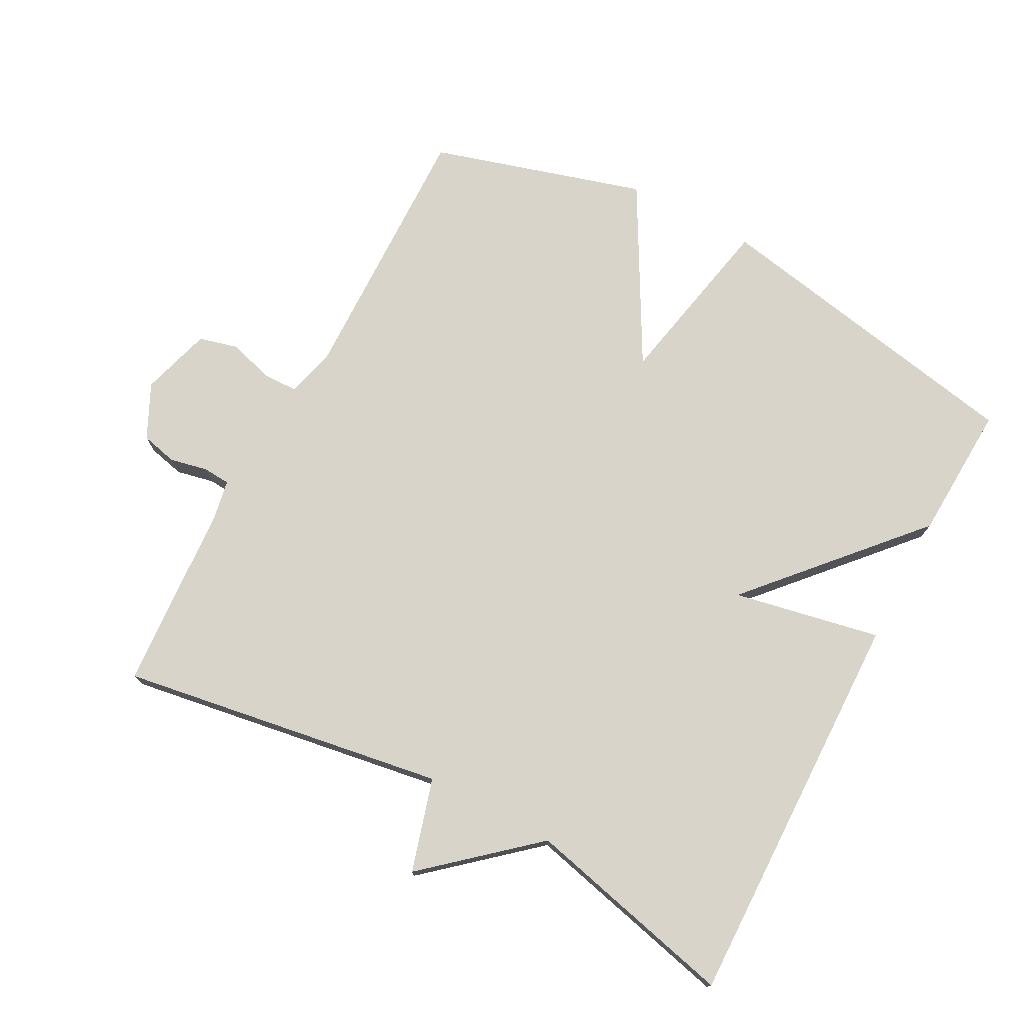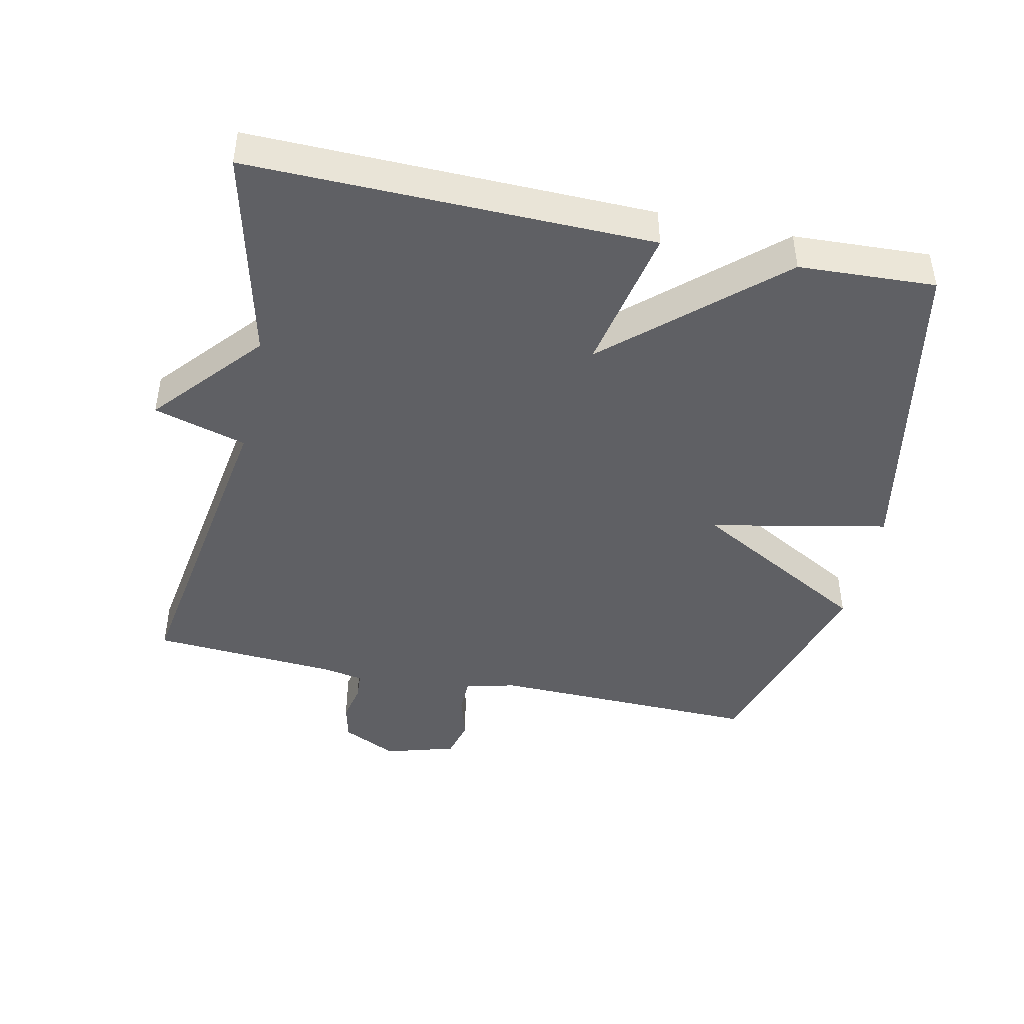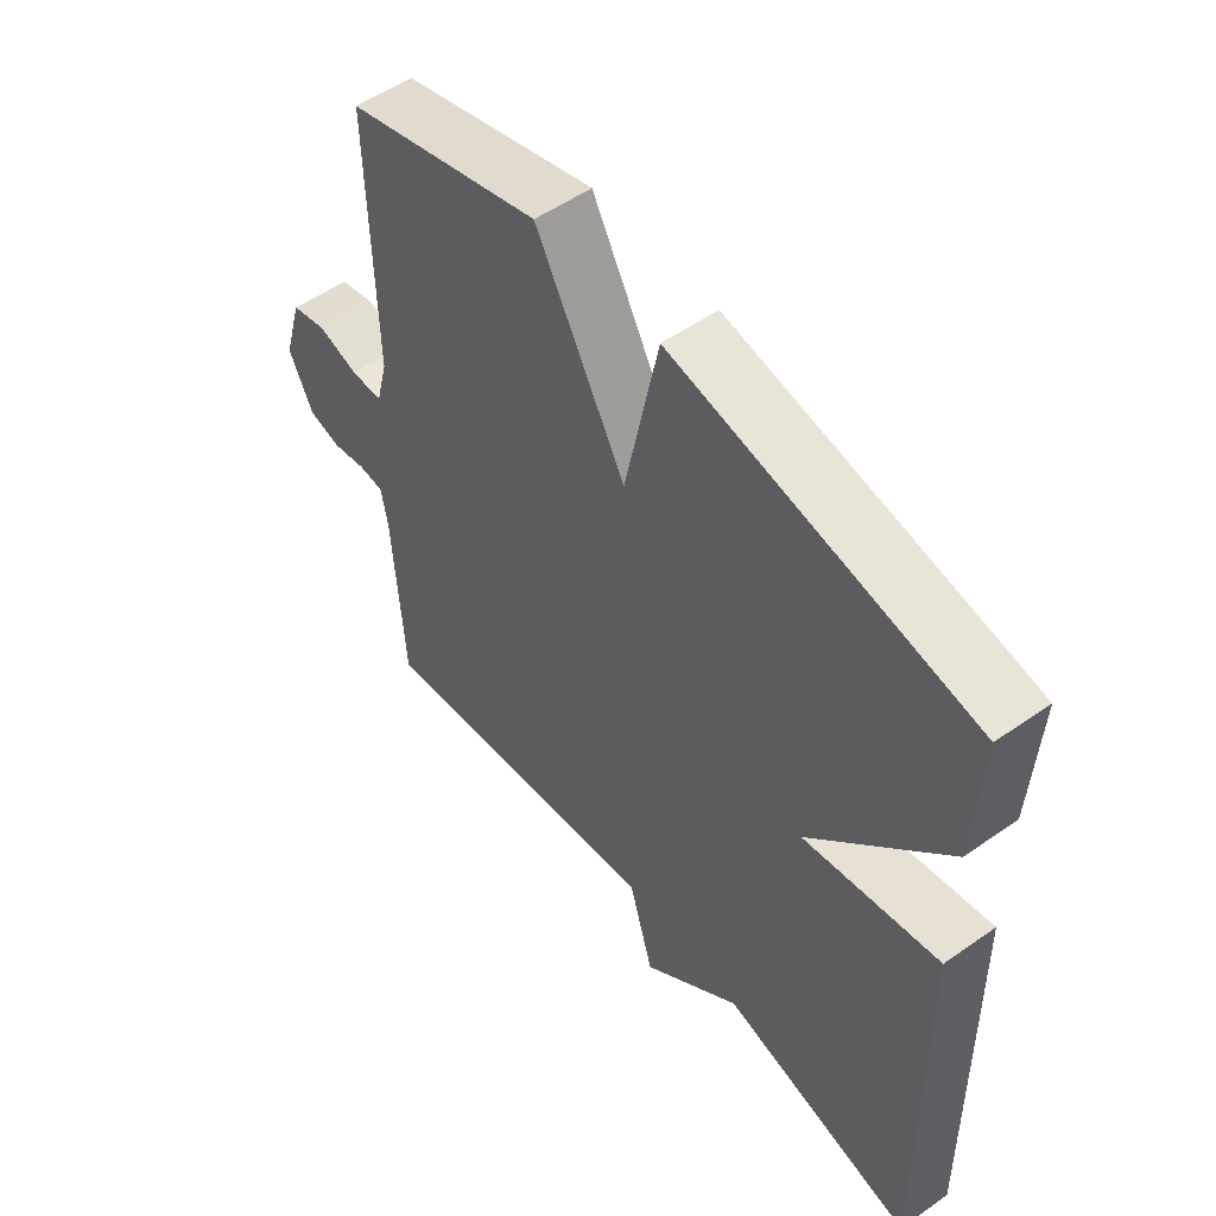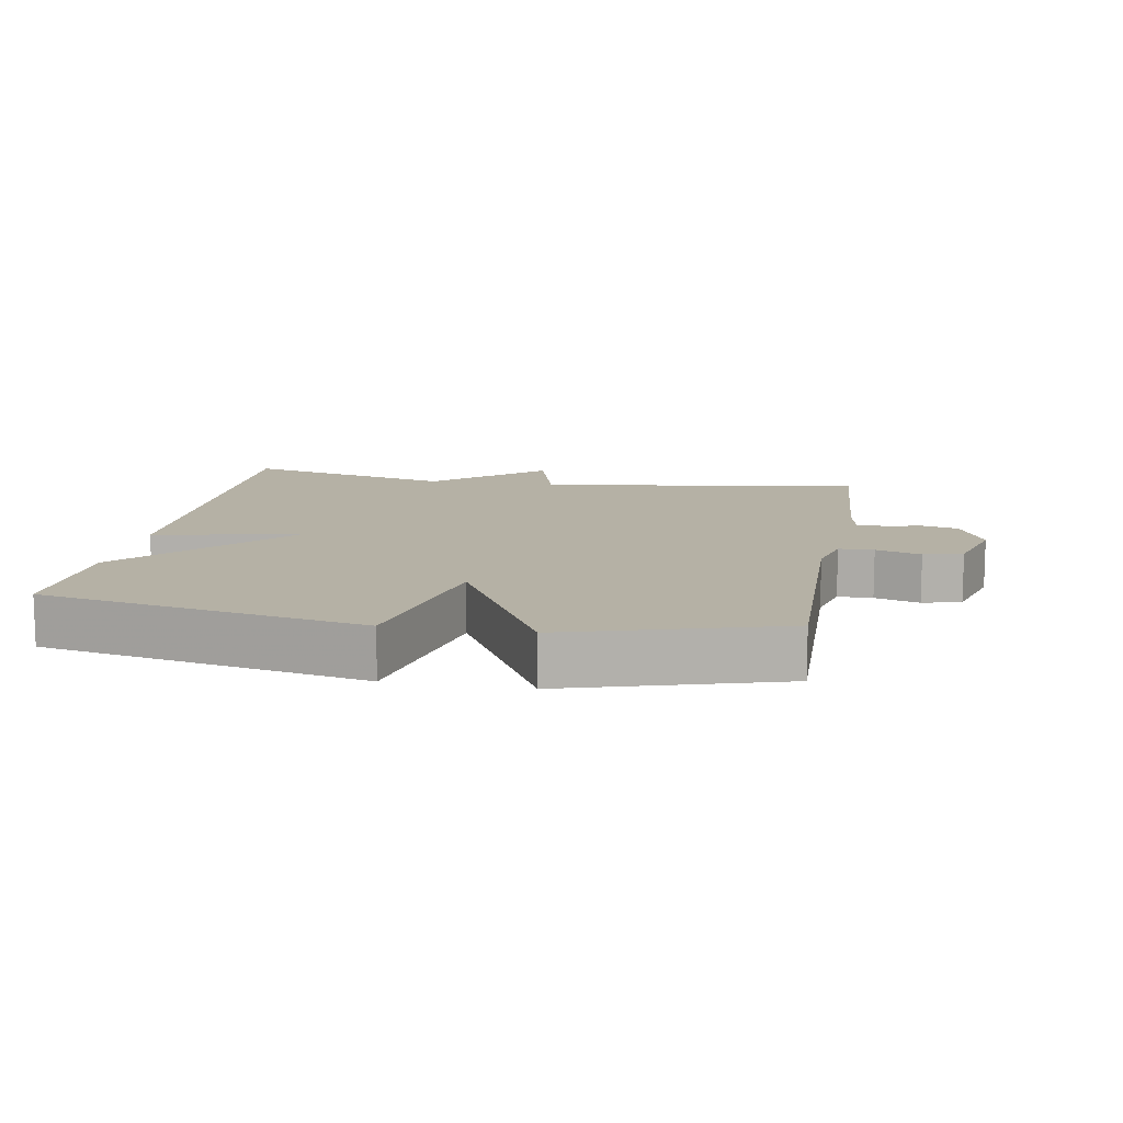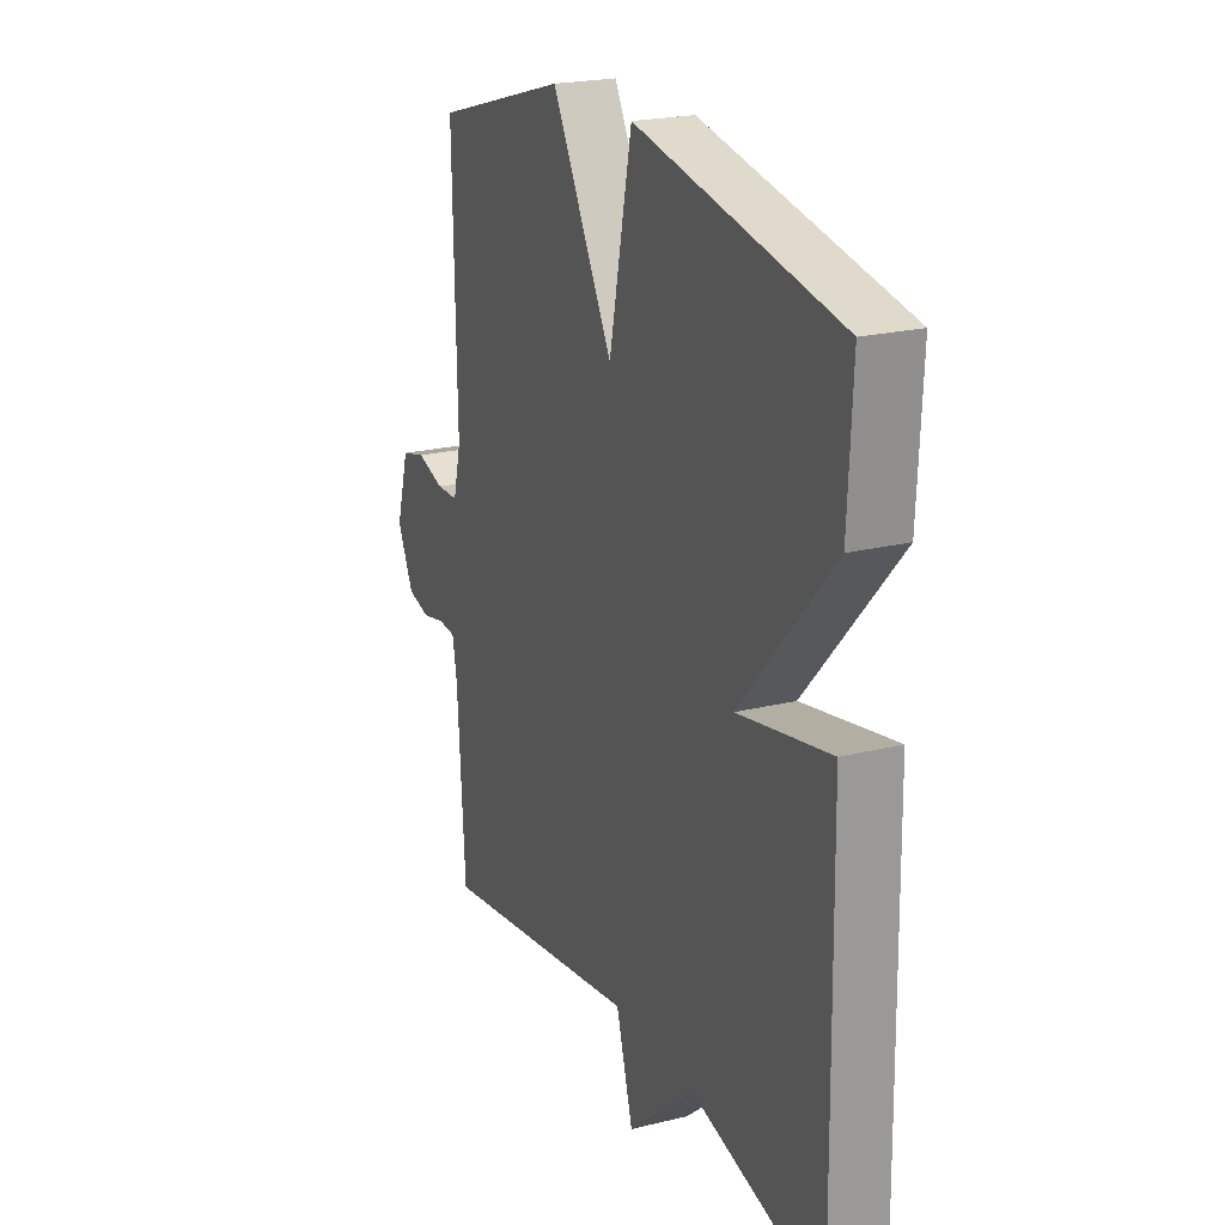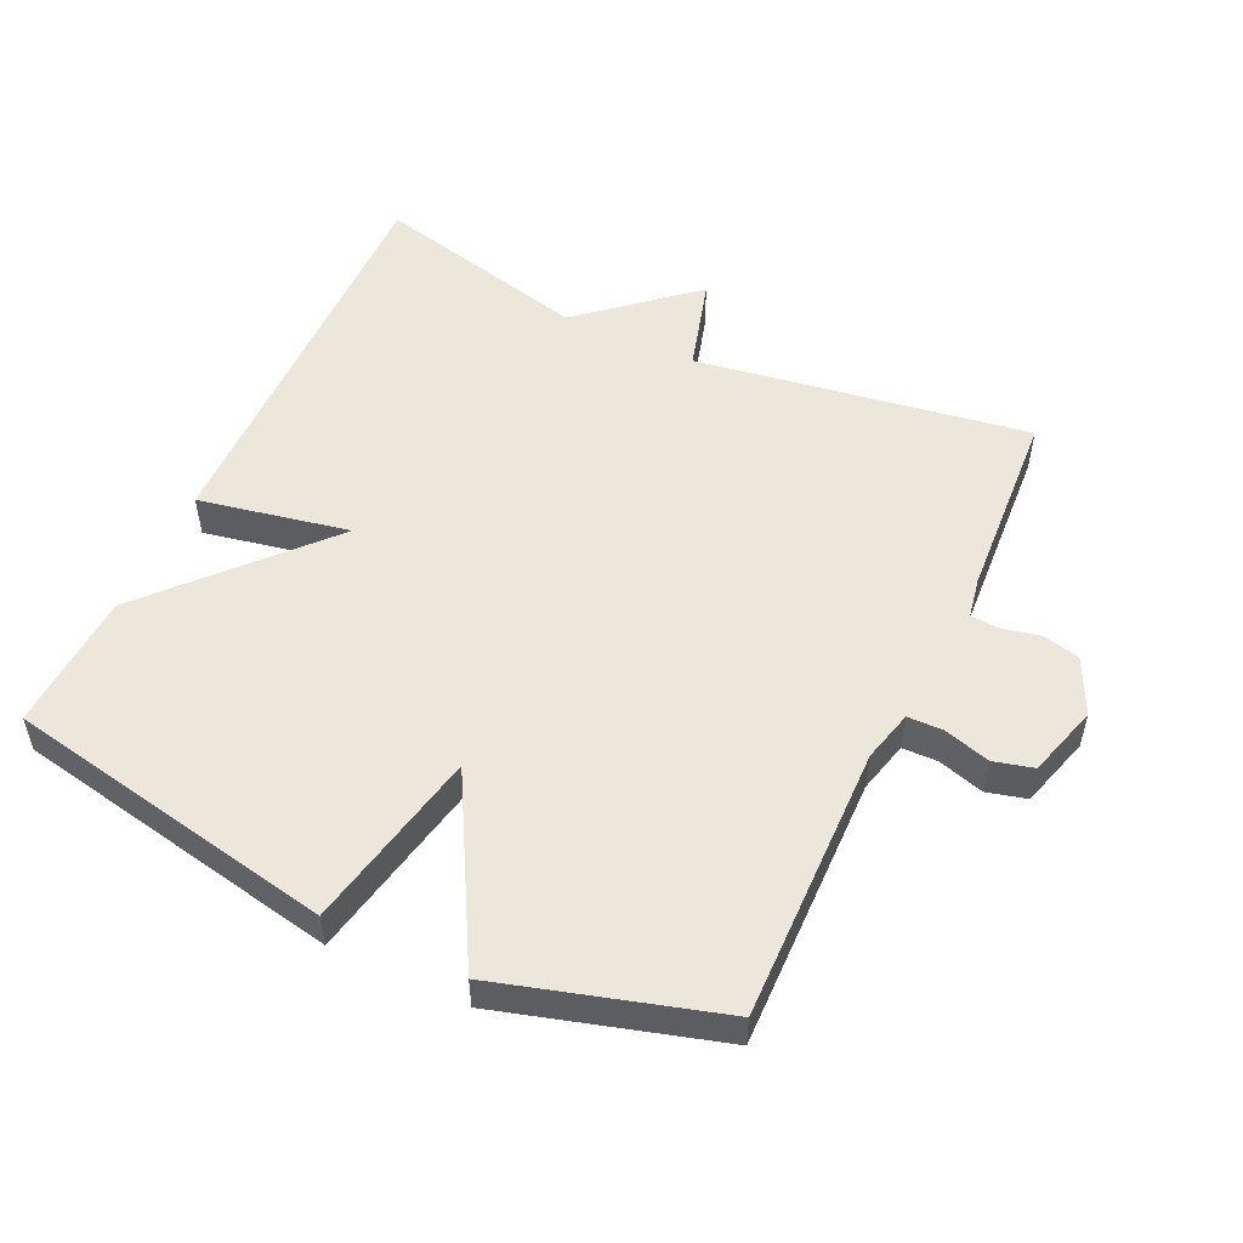
<metadata>
{"format":"obj","ext":"obj","renderer":"f3d","projection":"perspective","resolution":1024,"background":"white","views":[{"elev":75.0,"azim":-152.1,"up":"+Y"},{"elev":-44.6,"azim":-102.2,"up":"+Y"},{"elev":53.3,"azim":-126.9,"up":"+Z"},{"elev":11.9,"azim":10.0,"up":"+Y"},{"elev":21.7,"azim":-113.5,"up":"+Z"},{"elev":52.7,"azim":25.1,"up":"+Y"}]}
</metadata>
<code>
v 0.5 0.07 -0.5
v 0.015 0.07 -0.424
v -0.025 0.07 -0.562
v -0.185 0.07 -0.424
v -0.5 0.07 -0.5
v -0.49 0.07 0.097
v -0.271 0.07 0.054
v -0.49 0.07 0.297
v -0.5 0.07 0.5
v -0.018 0.07 0.593
v 0.036 0.07 0.329
v 0.182 0.07 0.593
v 0.5 0.07 0.5
v 0.492 0.07 0.099
v 0.511 0.07 0.024
v 0.563 0.07 0.023
v 0.63 0.07 0.043
v 0.688 0.07 0.028
v 0.719 0.07 -0.077
v 0.68 0.07 -0.158
v 0.626 0.07 -0.171
v 0.57 0.07 -0.159
v 0.529 0.07 -0.162
v 0.518 0.07 -0.221
v 0.5 0 -0.5
v 0.015 0 -0.424
v -0.025 0 -0.562
v -0.185 0 -0.424
v -0.5 0 -0.5
v -0.49 0 0.097
v -0.271 0 0.054
v -0.49 0 0.297
v -0.5 0 0.5
v -0.018 0 0.593
v 0.036 0 0.329
v 0.182 0 0.593
v 0.5 0 0.5
v 0.492 0 0.099
v 0.511 0 0.024
v 0.563 0 0.023
v 0.63 0 0.043
v 0.688 0 0.028
v 0.719 0 -0.077
v 0.68 0 -0.158
v 0.626 0 -0.171
v 0.57 0 -0.159
v 0.529 0 -0.162
v 0.518 0 -0.221
f 20 21 22
f 19 20 22
f 18 19 22
f 17 18 22
f 16 17 22
f 15 16 22 23
f 14 15 23 24
f 11 12 13 14
f 9 10 11
f 8 9 11
f 7 8 11
f 24 1 2
f 14 24 2
f 11 14 2
f 7 11 2
f 4 5 6 7
f 2 3 4 7
f 46 45 44
f 46 44 43
f 46 43 42
f 46 42 41
f 46 41 40
f 47 46 40 39
f 48 47 39 38
f 38 37 36 35
f 35 34 33
f 35 33 32
f 35 32 31
f 26 25 48
f 26 48 38
f 26 38 35
f 26 35 31
f 31 30 29 28
f 31 28 27 26
f 1 25 26 2
f 2 26 27 3
f 3 27 28 4
f 4 28 29 5
f 5 29 30 6
f 6 30 31 7
f 7 31 32 8
f 8 32 33 9
f 9 33 34 10
f 10 34 35 11
f 11 35 36 12
f 12 36 37 13
f 13 37 38 14
f 14 38 39 15
f 15 39 40 16
f 16 40 41 17
f 17 41 42 18
f 18 42 43 19
f 19 43 44 20
f 20 44 45 21
f 21 45 46 22
f 22 46 47 23
f 23 47 48 24
f 24 48 25 1

</code>
